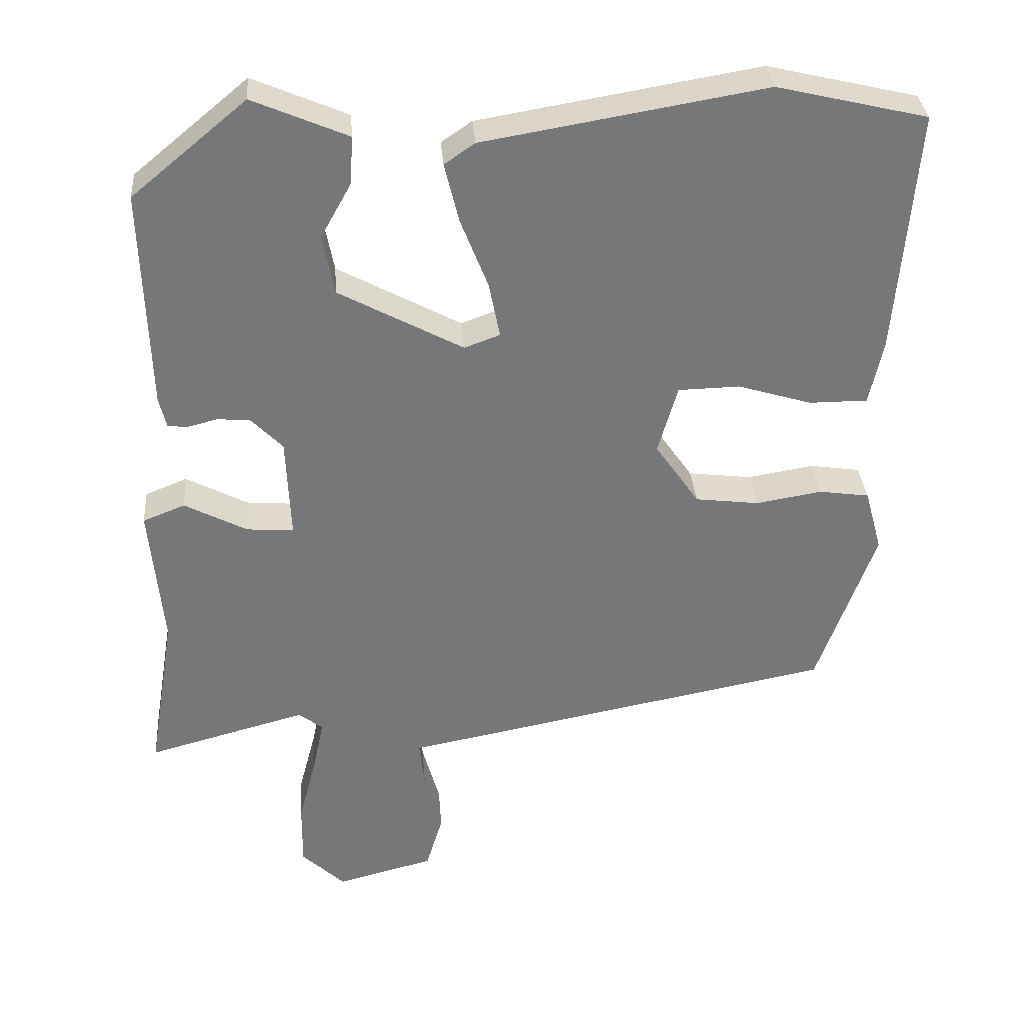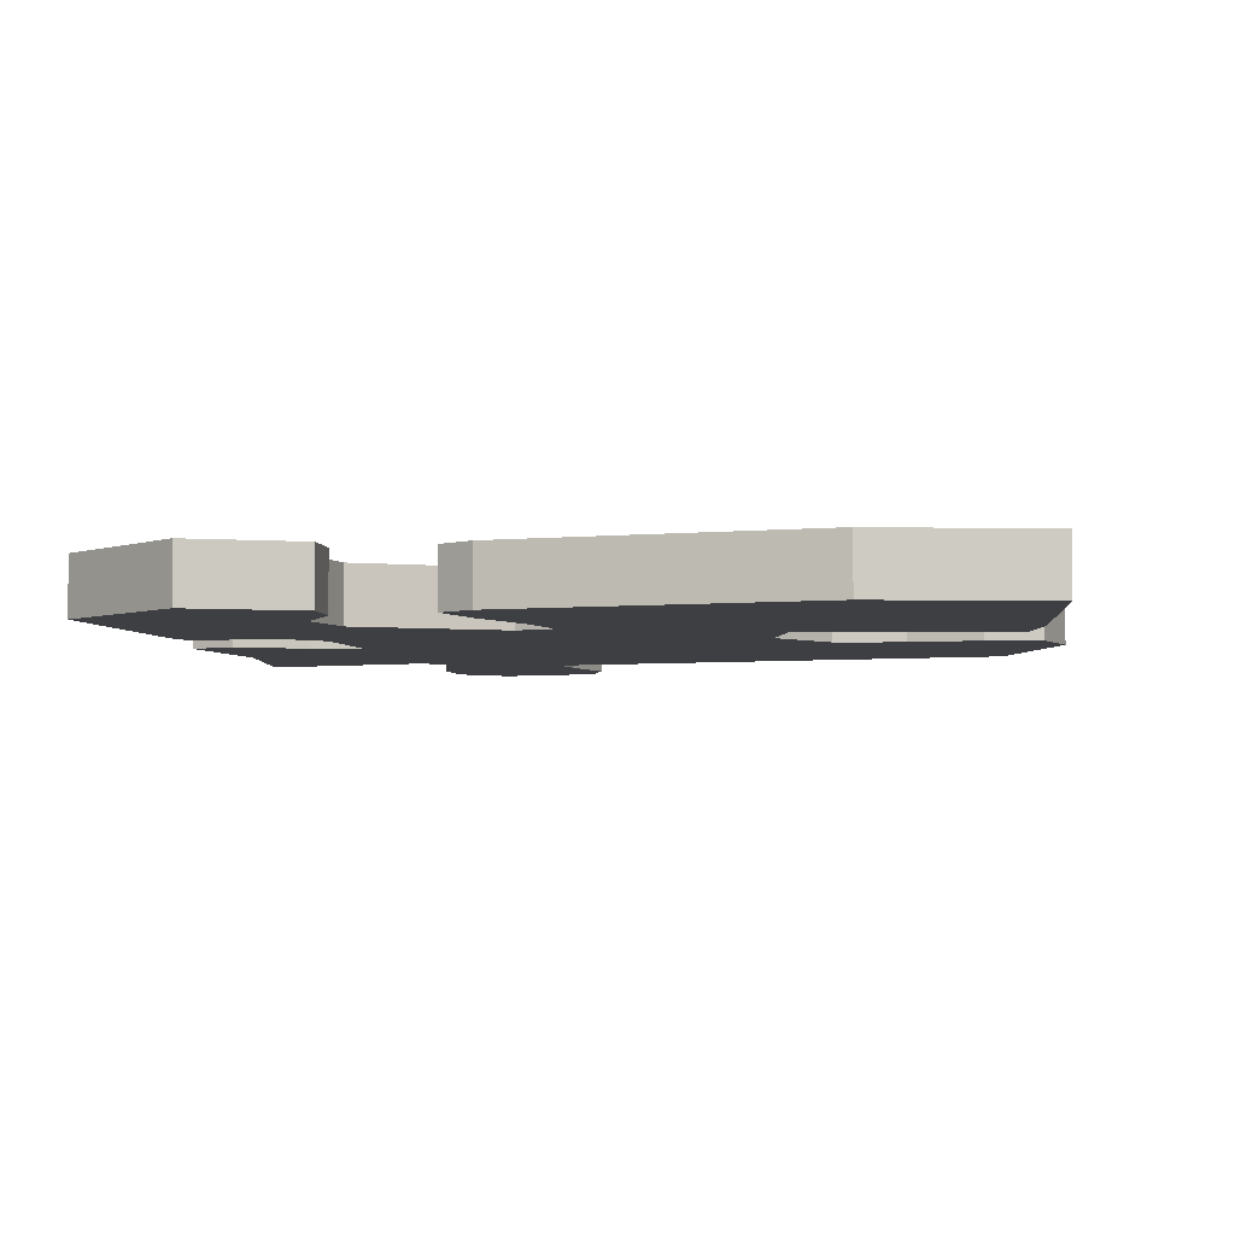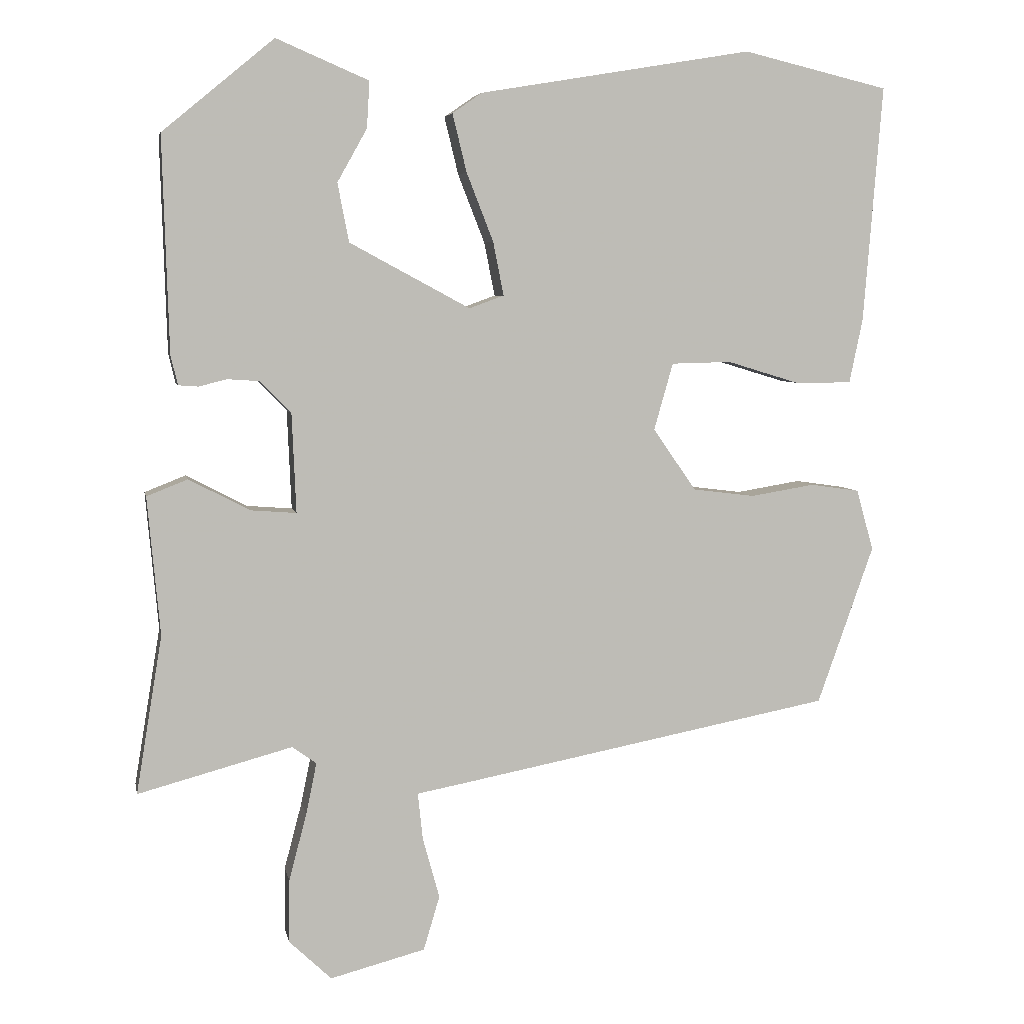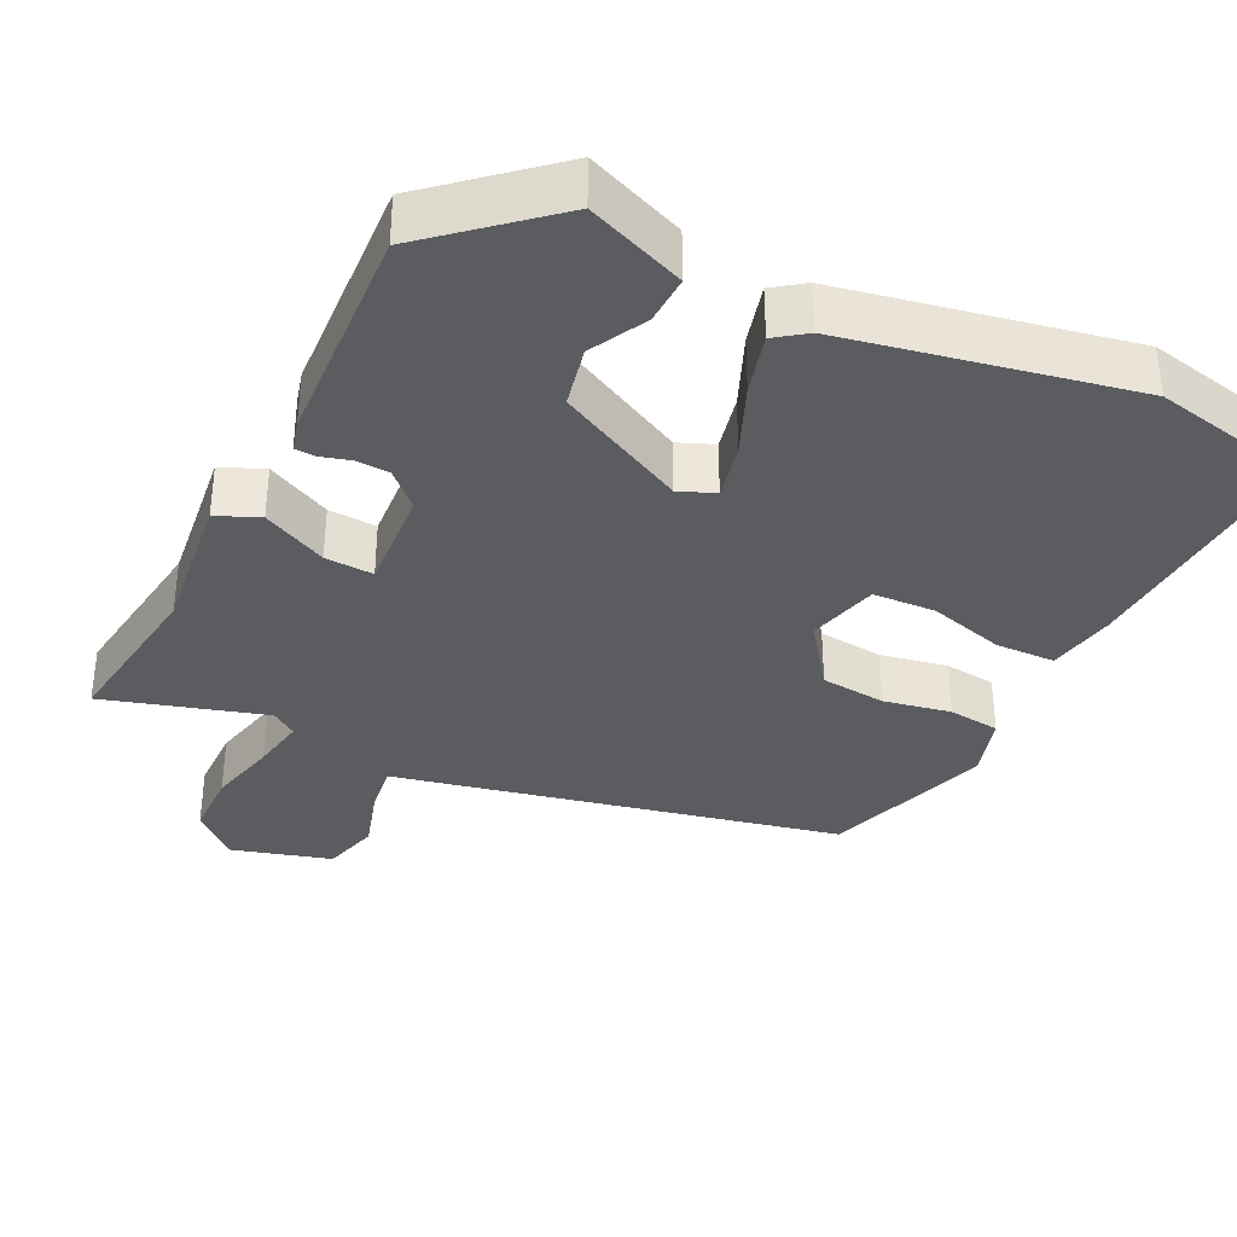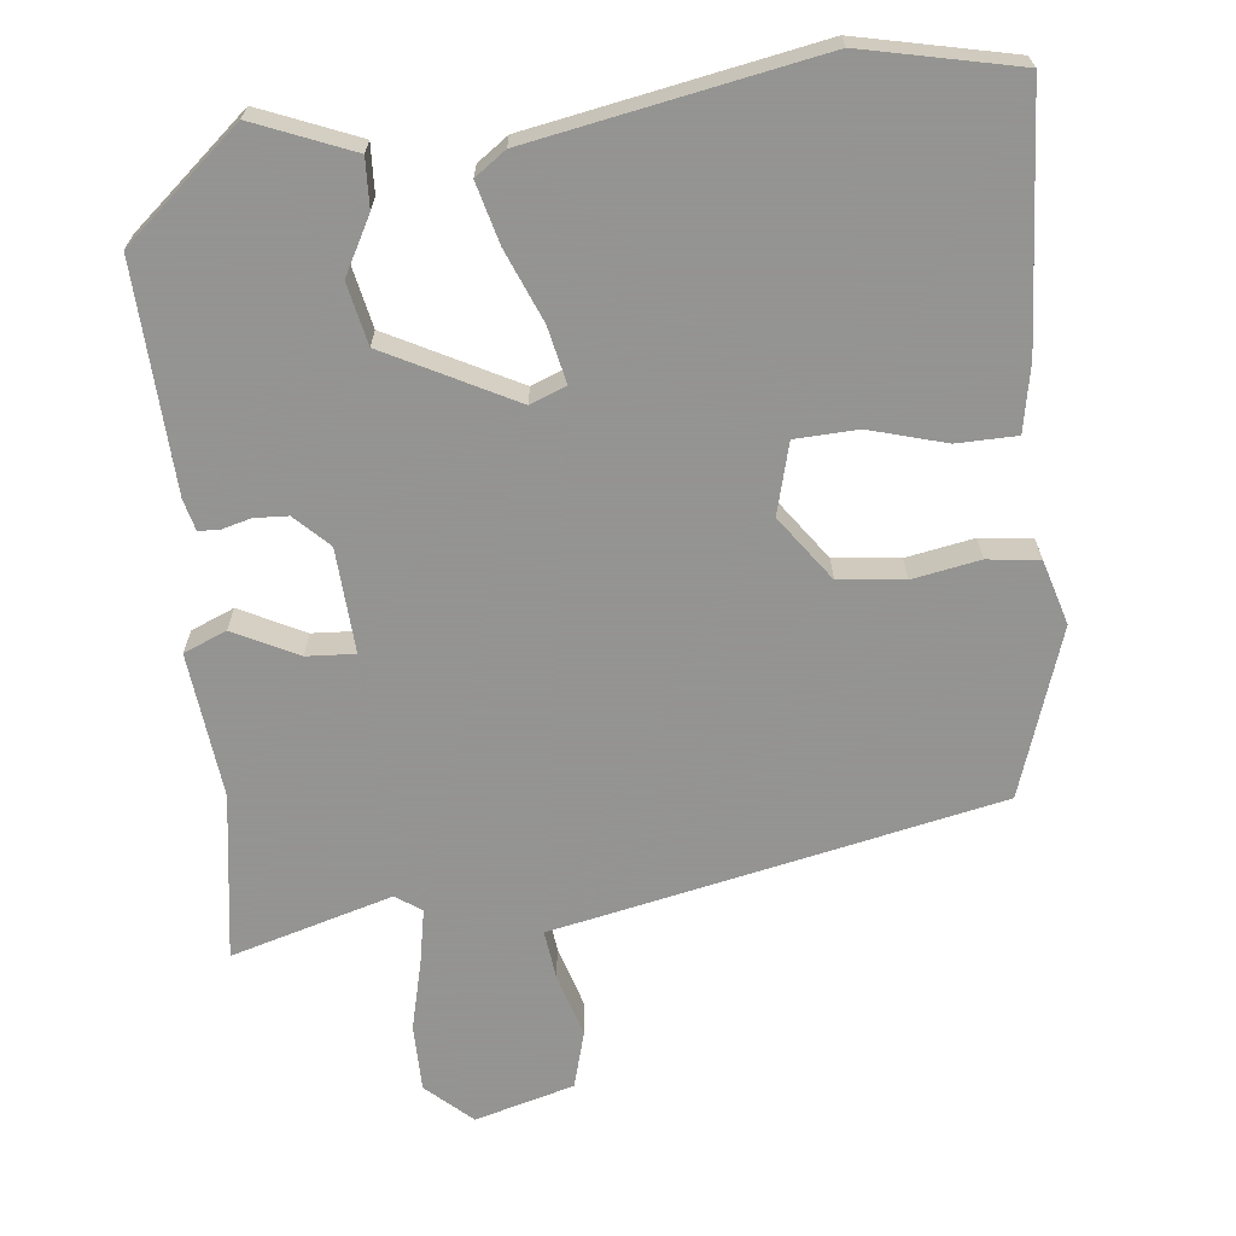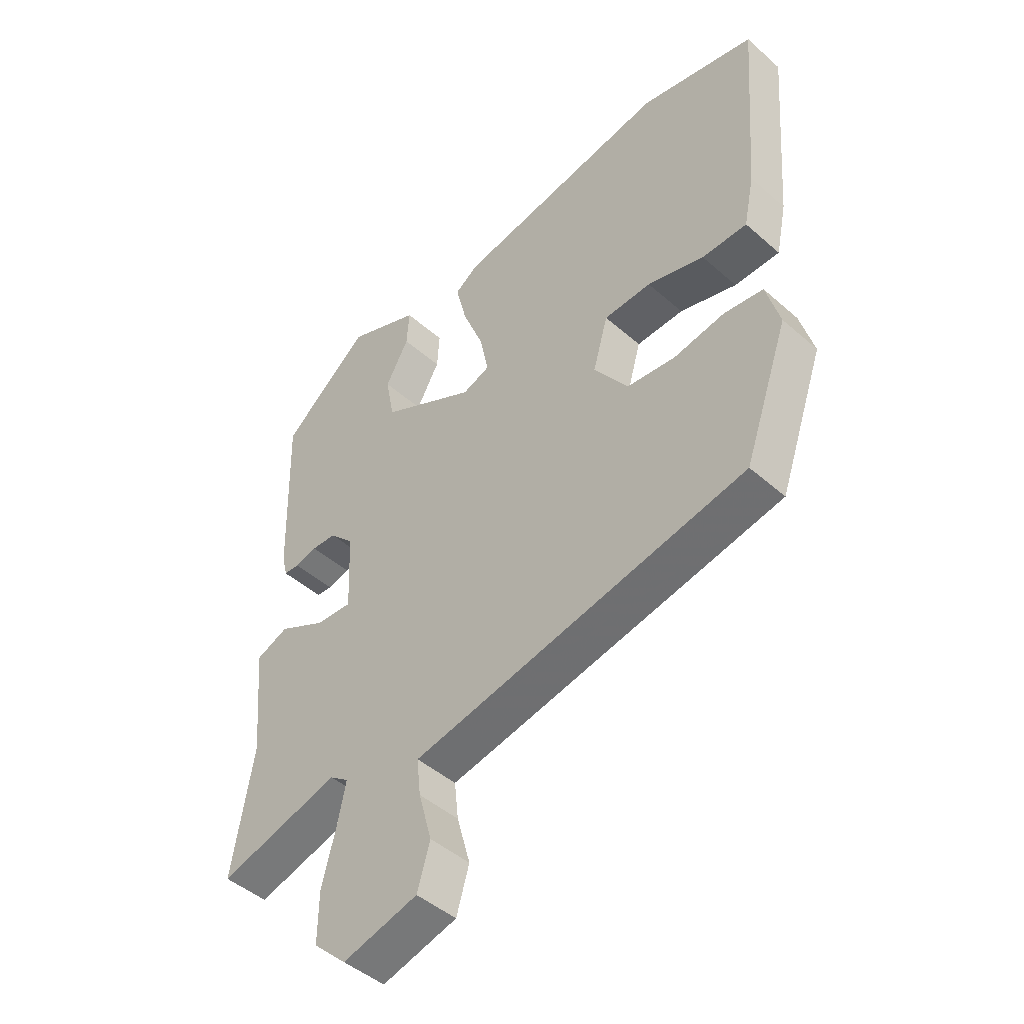
<metadata>
{"format":"obj","ext":"obj","renderer":"f3d","projection":"perspective","resolution":1024,"background":"white","views":[{"elev":33.3,"azim":-4.4,"up":"+Z"},{"elev":-4.2,"azim":9.3,"up":"+Y"},{"elev":5.4,"azim":-11.0,"up":"+Z"},{"elev":-35.3,"azim":-24.7,"up":"+Y"},{"elev":-66.9,"azim":7.2,"up":"+Y"},{"elev":-46.5,"azim":45.1,"up":"+Z"}]}
</metadata>
<code>
v 0.465 0.07 -0.411
v -0.062 0.07 -0.512
v -0.137 0.07 -0.526
v -0.13 0.07 -0.592
v -0.106 0.07 -0.679
v -0.129 0.07 -0.756
v -0.264 0.07 -0.791
v -0.324 0.07 -0.734
v -0.323 0.07 -0.644
v -0.298 0.07 -0.549
v -0.283 0.07 -0.476
v -0.317 0.07 -0.451
v -0.536 0.07 -0.51
v -0.499 0.07 -0.286
v -0.517 0.07 -0.09
v -0.459 0.07 -0.067
v -0.373 0.07 -0.112
v -0.308 0.07 -0.117
v -0.314 0.07 0.024
v -0.358 0.07 0.069
v -0.403 0.07 0.072
v -0.443 0.07 0.062
v -0.471 0.07 0.064
v -0.481 0.07 0.106
v -0.49 0.07 0.411
v -0.332 0.07 0.542
v -0.201 0.07 0.486
v -0.205 0.07 0.42
v -0.247 0.07 0.345
v -0.231 0.07 0.262
v -0.06 0.07 0.17
v -0.011 0.07 0.188
v -0.026 0.07 0.264
v -0.064 0.07 0.361
v -0.084 0.07 0.443
v -0.042 0.07 0.472
v 0.345 0.07 0.537
v 0.552 0.07 0.488
v 0.525 0.07 0.152
v 0.506 0.07 0.061
v 0.425 0.07 0.061
v 0.323 0.07 0.092
v 0.238 0.07 0.09
v 0.211 0.07 -0.005
v 0.272 0.07 -0.093
v 0.36 0.07 -0.104
v 0.451 0.07 -0.089
v 0.521 0.07 -0.099
v 0.545 0.07 -0.186
v 0.465 0 -0.411
v -0.062 0 -0.512
v -0.137 0 -0.526
v -0.13 0 -0.592
v -0.106 0 -0.679
v -0.129 0 -0.756
v -0.264 0 -0.791
v -0.324 0 -0.734
v -0.323 0 -0.644
v -0.298 0 -0.549
v -0.283 0 -0.476
v -0.317 0 -0.451
v -0.536 0 -0.51
v -0.499 0 -0.286
v -0.517 0 -0.09
v -0.459 0 -0.067
v -0.373 0 -0.112
v -0.308 0 -0.117
v -0.314 0 0.024
v -0.358 0 0.069
v -0.403 0 0.072
v -0.443 0 0.062
v -0.471 0 0.064
v -0.481 0 0.106
v -0.49 0 0.411
v -0.332 0 0.542
v -0.201 0 0.486
v -0.205 0 0.42
v -0.247 0 0.345
v -0.231 0 0.262
v -0.06 0 0.17
v -0.011 0 0.188
v -0.026 0 0.264
v -0.064 0 0.361
v -0.084 0 0.443
v -0.042 0 0.472
v 0.345 0 0.537
v 0.552 0 0.488
v 0.525 0 0.152
v 0.506 0 0.061
v 0.425 0 0.061
v 0.323 0 0.092
v 0.238 0 0.09
v 0.211 0 -0.005
v 0.272 0 -0.093
v 0.36 0 -0.104
v 0.451 0 -0.089
v 0.521 0 -0.099
v 0.545 0 -0.186
f 1 2 3
f 49 1 3
f 48 49 3
f 47 48 3
f 46 47 3
f 45 46 3
f 44 45 3
f 43 44 3
f 40 41 42
f 39 40 42
f 38 39 42
f 37 38 42
f 36 37 42
f 35 36 42
f 34 35 42
f 33 34 42
f 32 33 42 43
f 31 32 43 3
f 27 28 29
f 26 27 29
f 25 26 29
f 24 25 29
f 23 24 29
f 22 23 29
f 21 22 29
f 20 21 29 30
f 19 20 30 31
f 14 15 16 17
f 14 17 18
f 13 14 18
f 12 13 18
f 11 12 18
f 8 9 10
f 7 8 10
f 6 7 10
f 5 6 10
f 4 5 10
f 3 4 10 11
f 18 19 31
f 11 18 31
f 3 11 31
f 52 51 50
f 52 50 98
f 52 98 97
f 52 97 96
f 52 96 95
f 52 95 94
f 52 94 93
f 52 93 92
f 91 90 89
f 91 89 88
f 91 88 87
f 91 87 86
f 91 86 85
f 91 85 84
f 91 84 83
f 91 83 82
f 92 91 82 81
f 52 92 81 80
f 78 77 76
f 78 76 75
f 78 75 74
f 78 74 73
f 78 73 72
f 78 72 71
f 78 71 70
f 79 78 70 69
f 80 79 69 68
f 66 65 64 63
f 67 66 63
f 67 63 62
f 67 62 61
f 67 61 60
f 59 58 57
f 59 57 56
f 59 56 55
f 59 55 54
f 59 54 53
f 60 59 53 52
f 80 68 67
f 80 67 60
f 80 60 52
f 1 50 51 2
f 2 51 52 3
f 3 52 53 4
f 4 53 54 5
f 5 54 55 6
f 6 55 56 7
f 7 56 57 8
f 8 57 58 9
f 9 58 59 10
f 10 59 60 11
f 11 60 61 12
f 12 61 62 13
f 13 62 63 14
f 14 63 64 15
f 15 64 65 16
f 16 65 66 17
f 17 66 67 18
f 18 67 68 19
f 19 68 69 20
f 20 69 70 21
f 21 70 71 22
f 22 71 72 23
f 23 72 73 24
f 24 73 74 25
f 25 74 75 26
f 26 75 76 27
f 27 76 77 28
f 28 77 78 29
f 29 78 79 30
f 30 79 80 31
f 31 80 81 32
f 32 81 82 33
f 33 82 83 34
f 34 83 84 35
f 35 84 85 36
f 36 85 86 37
f 37 86 87 38
f 38 87 88 39
f 39 88 89 40
f 40 89 90 41
f 41 90 91 42
f 42 91 92 43
f 43 92 93 44
f 44 93 94 45
f 45 94 95 46
f 46 95 96 47
f 47 96 97 48
f 48 97 98 49
f 49 98 50 1

</code>
